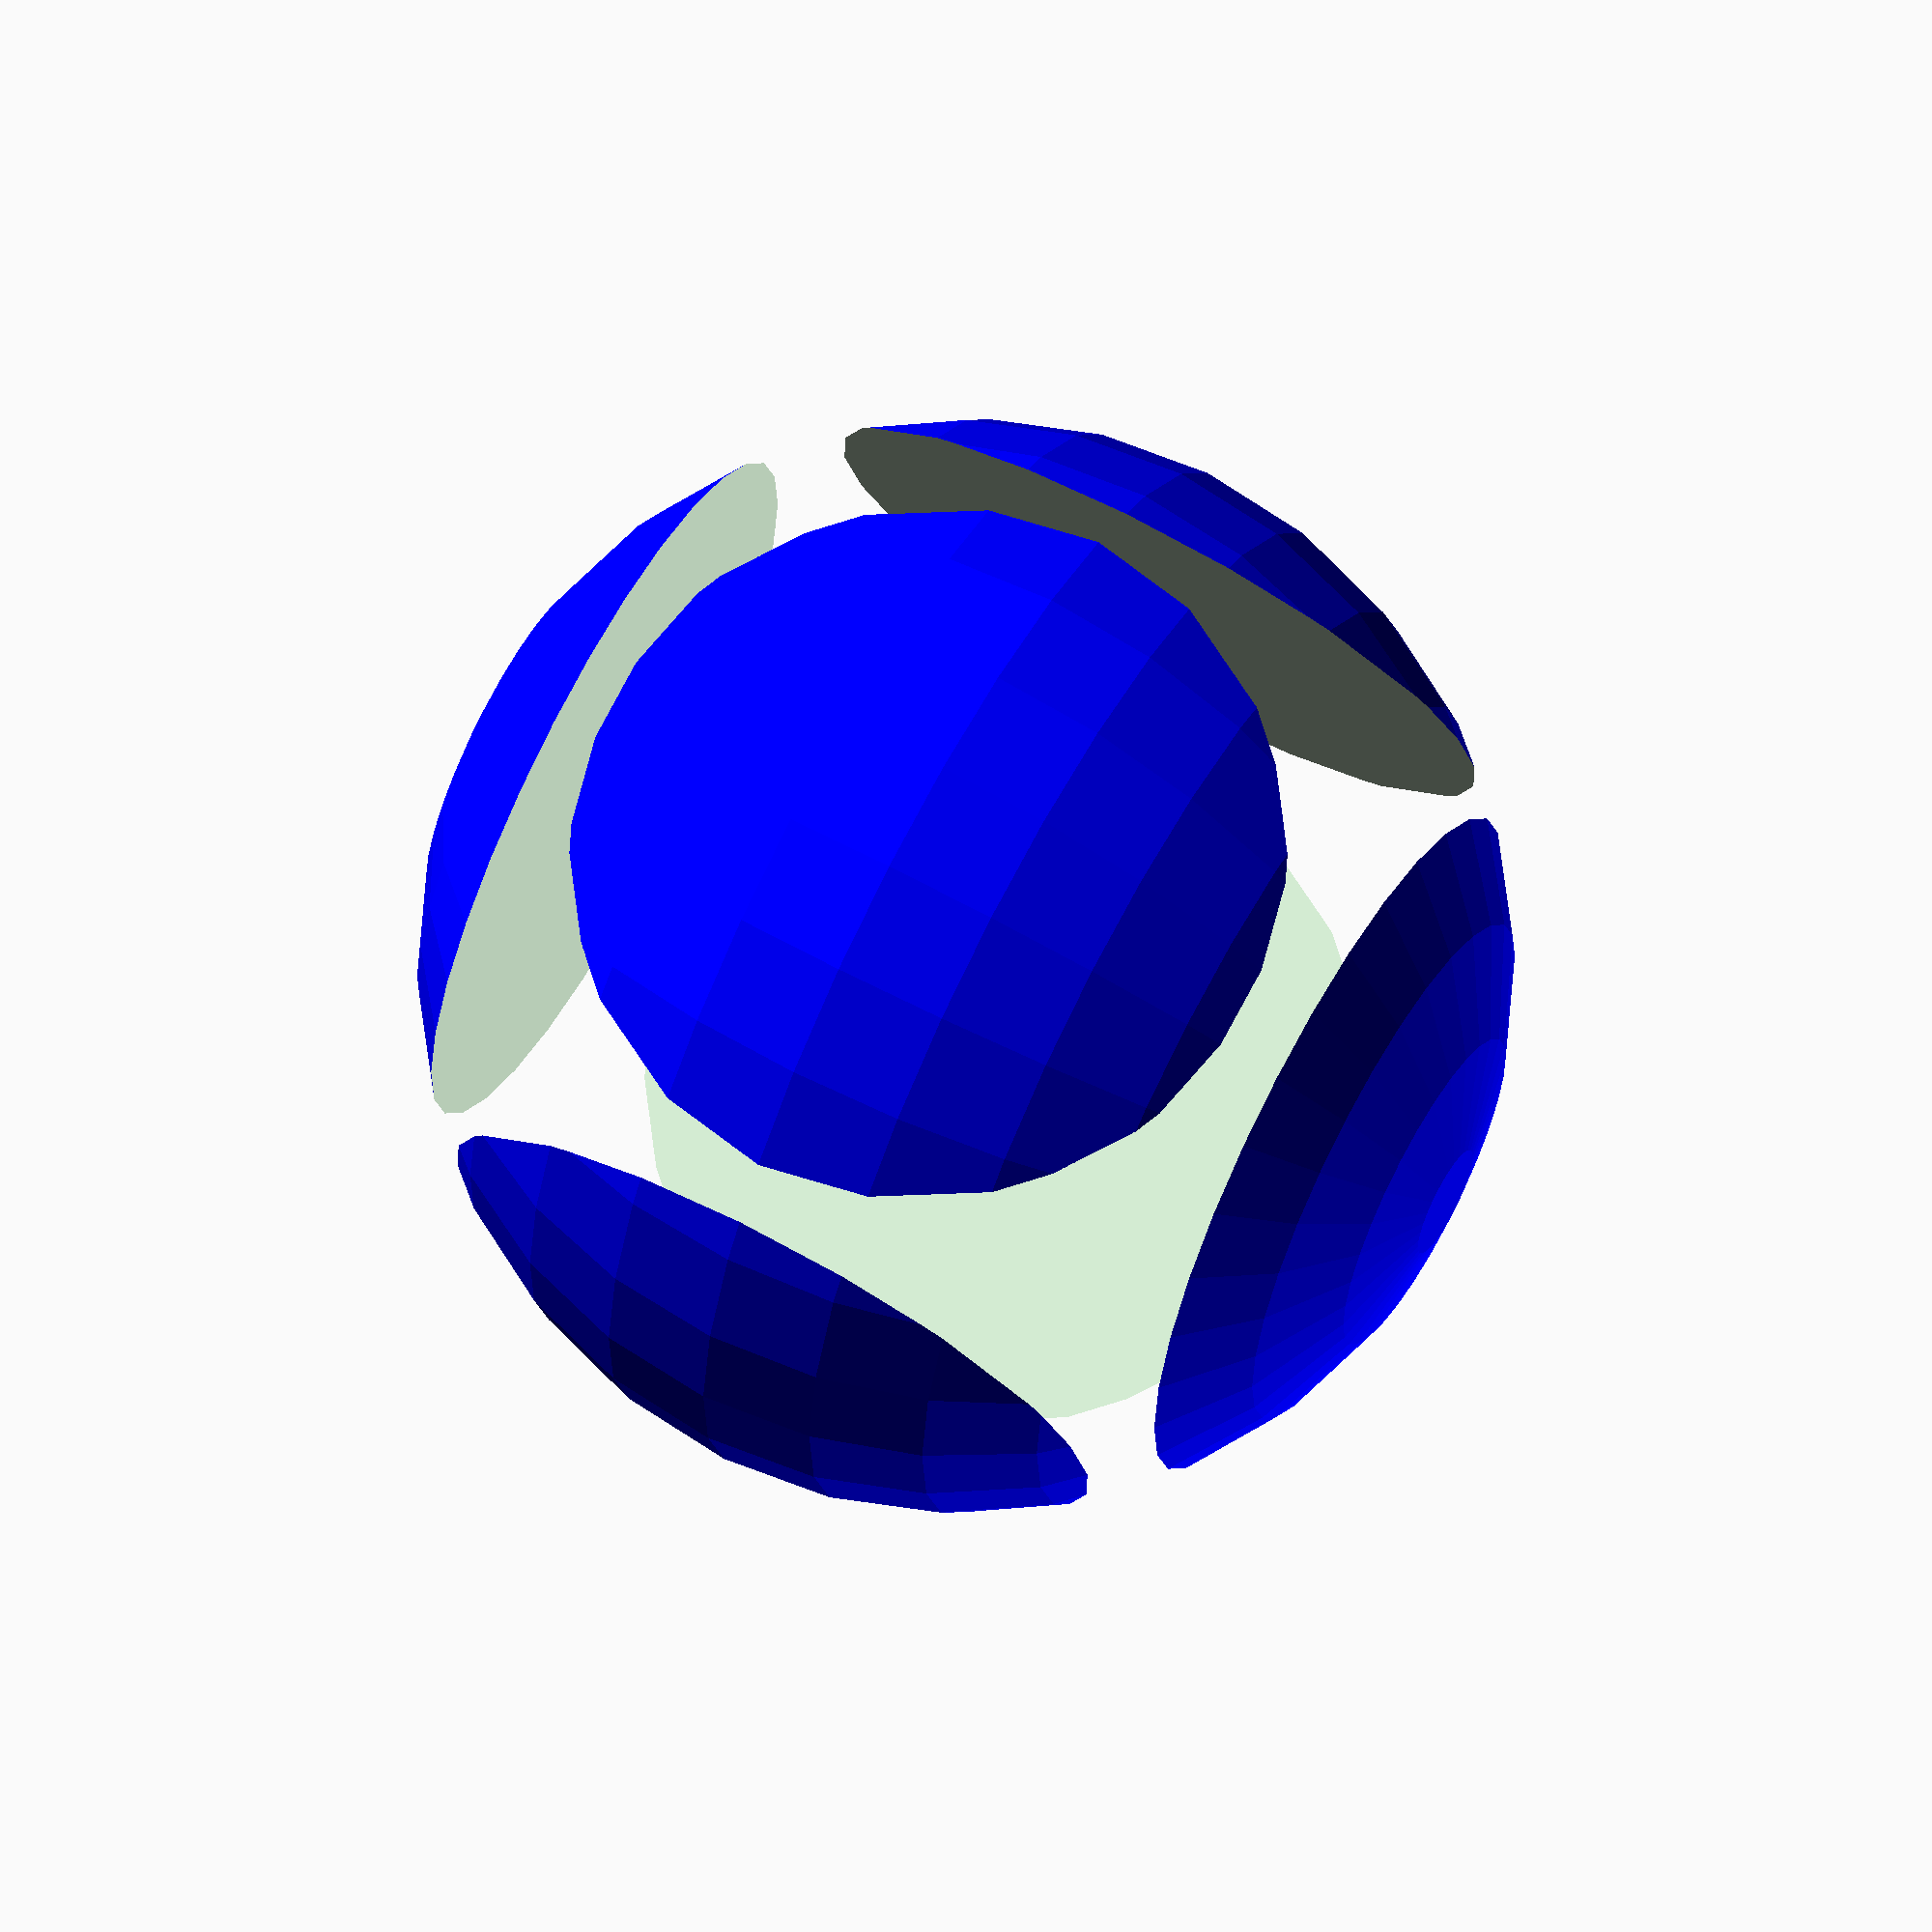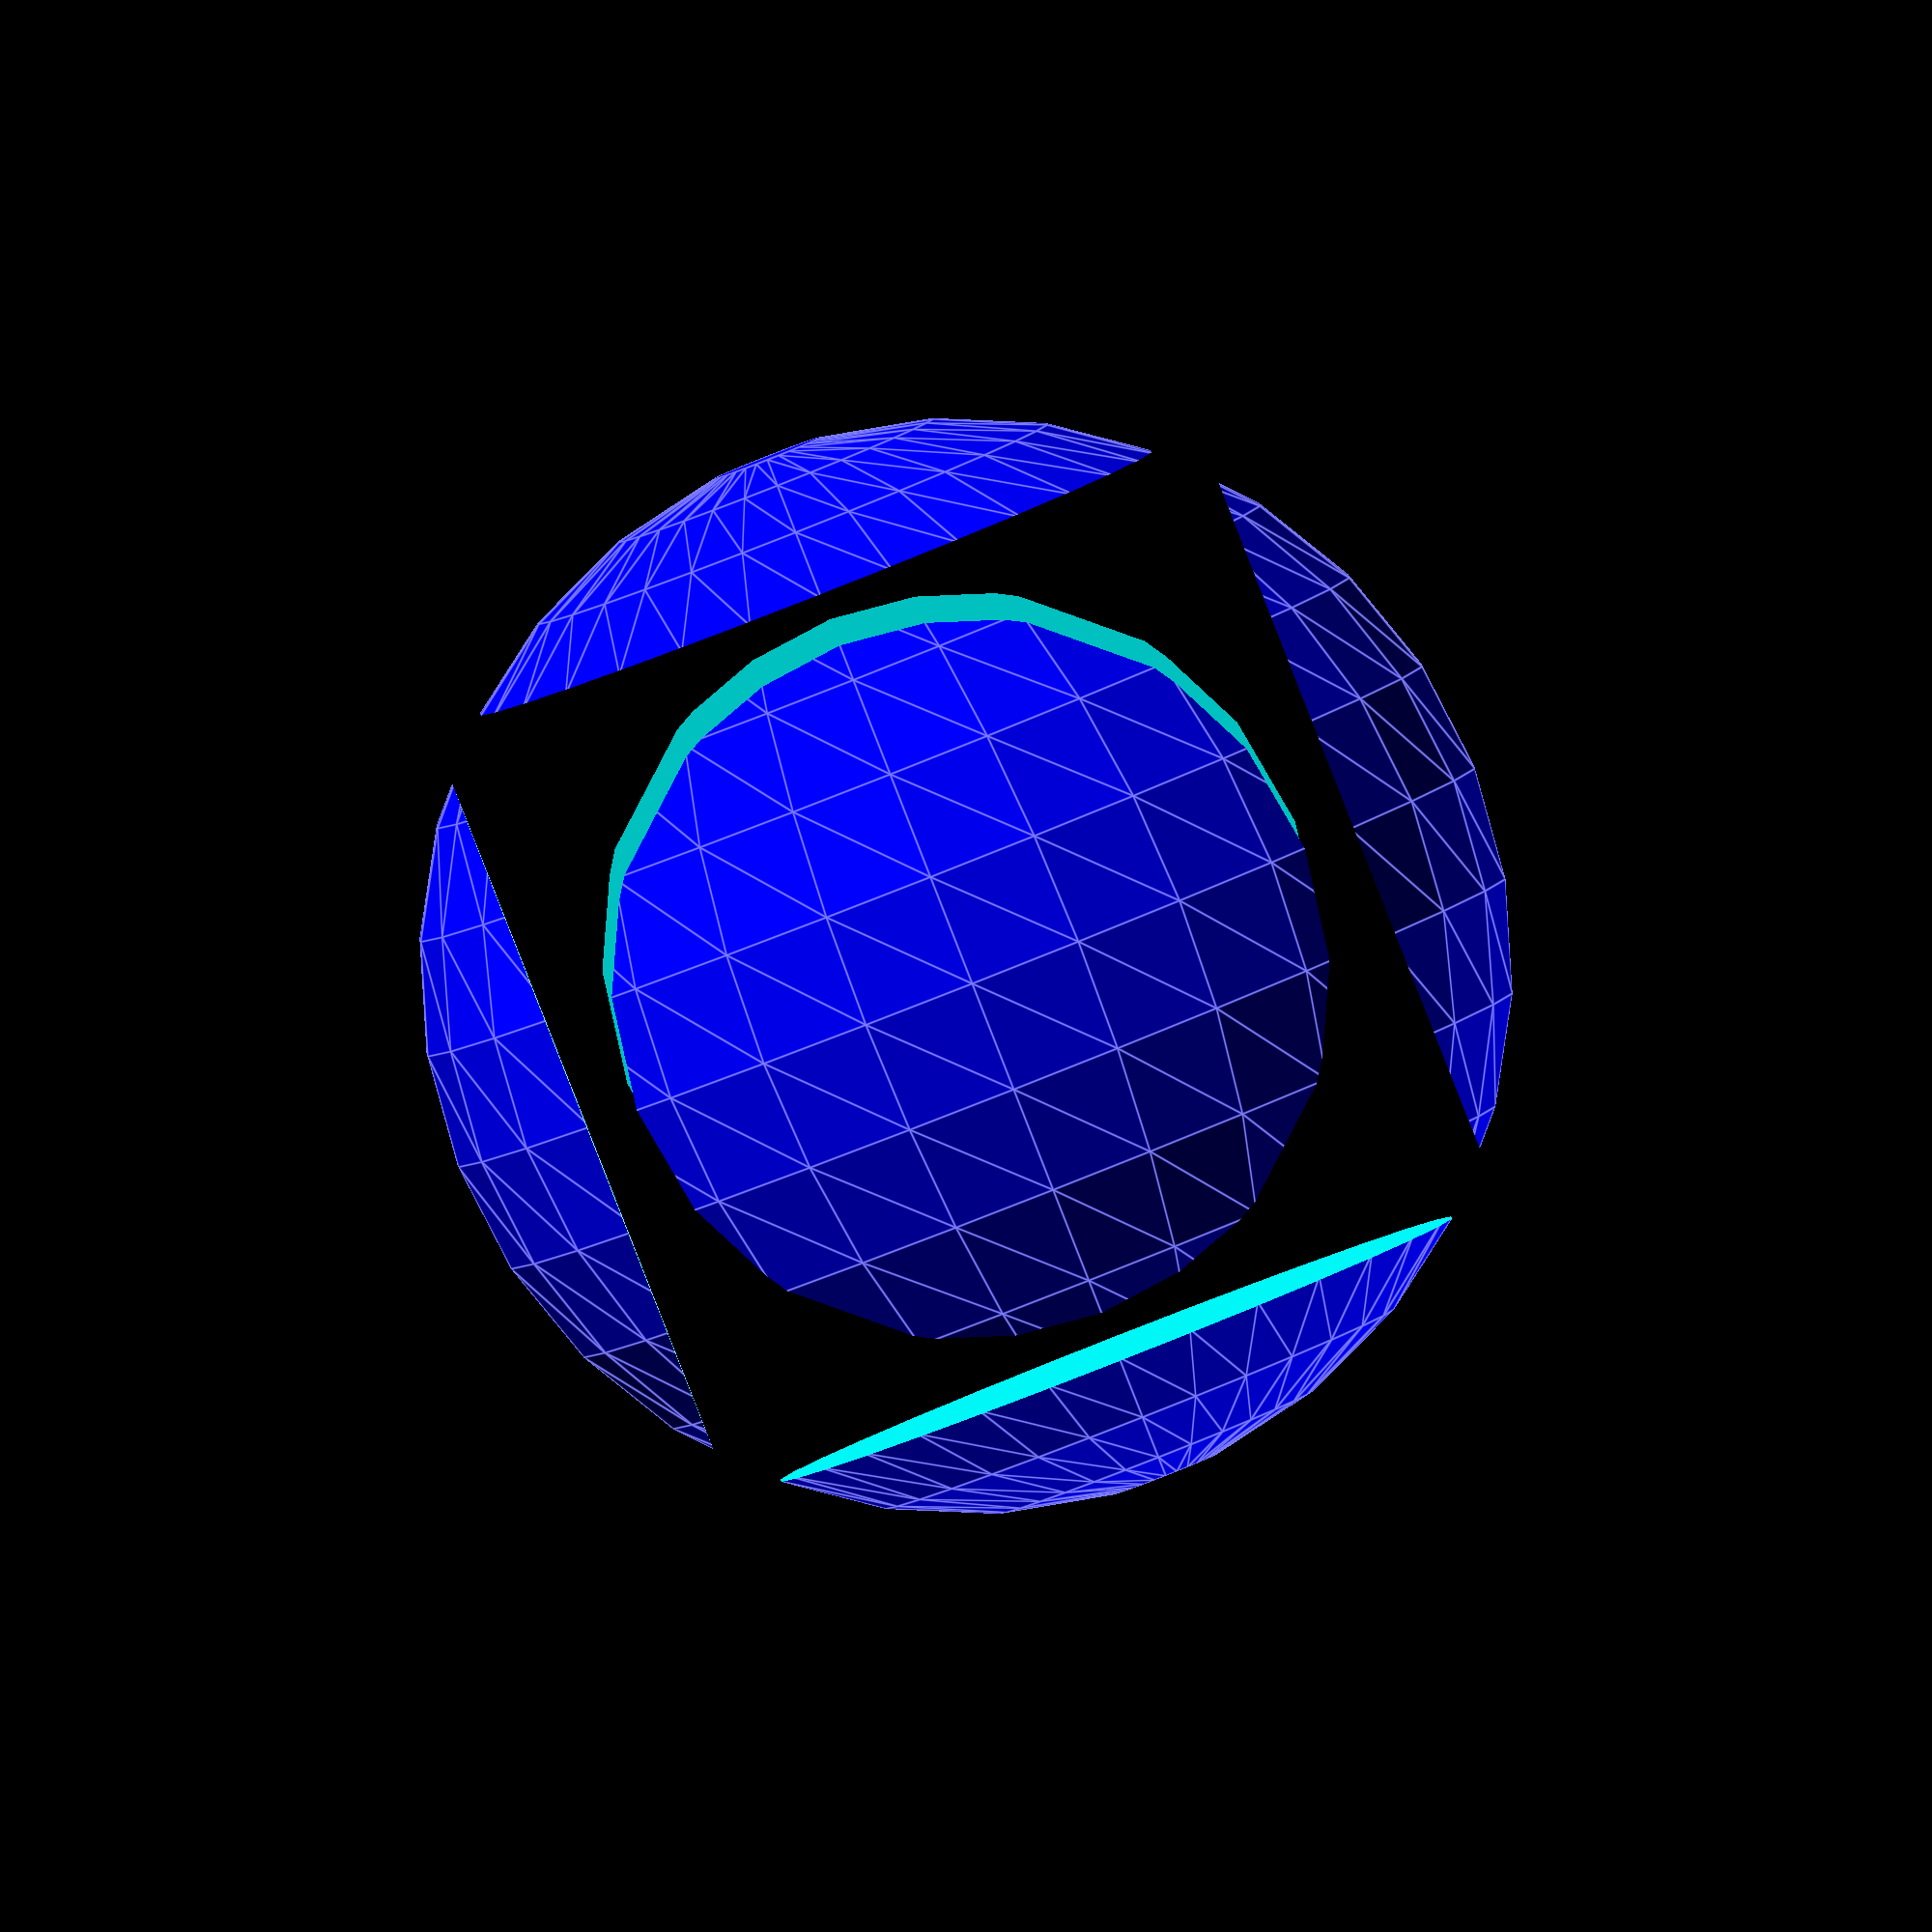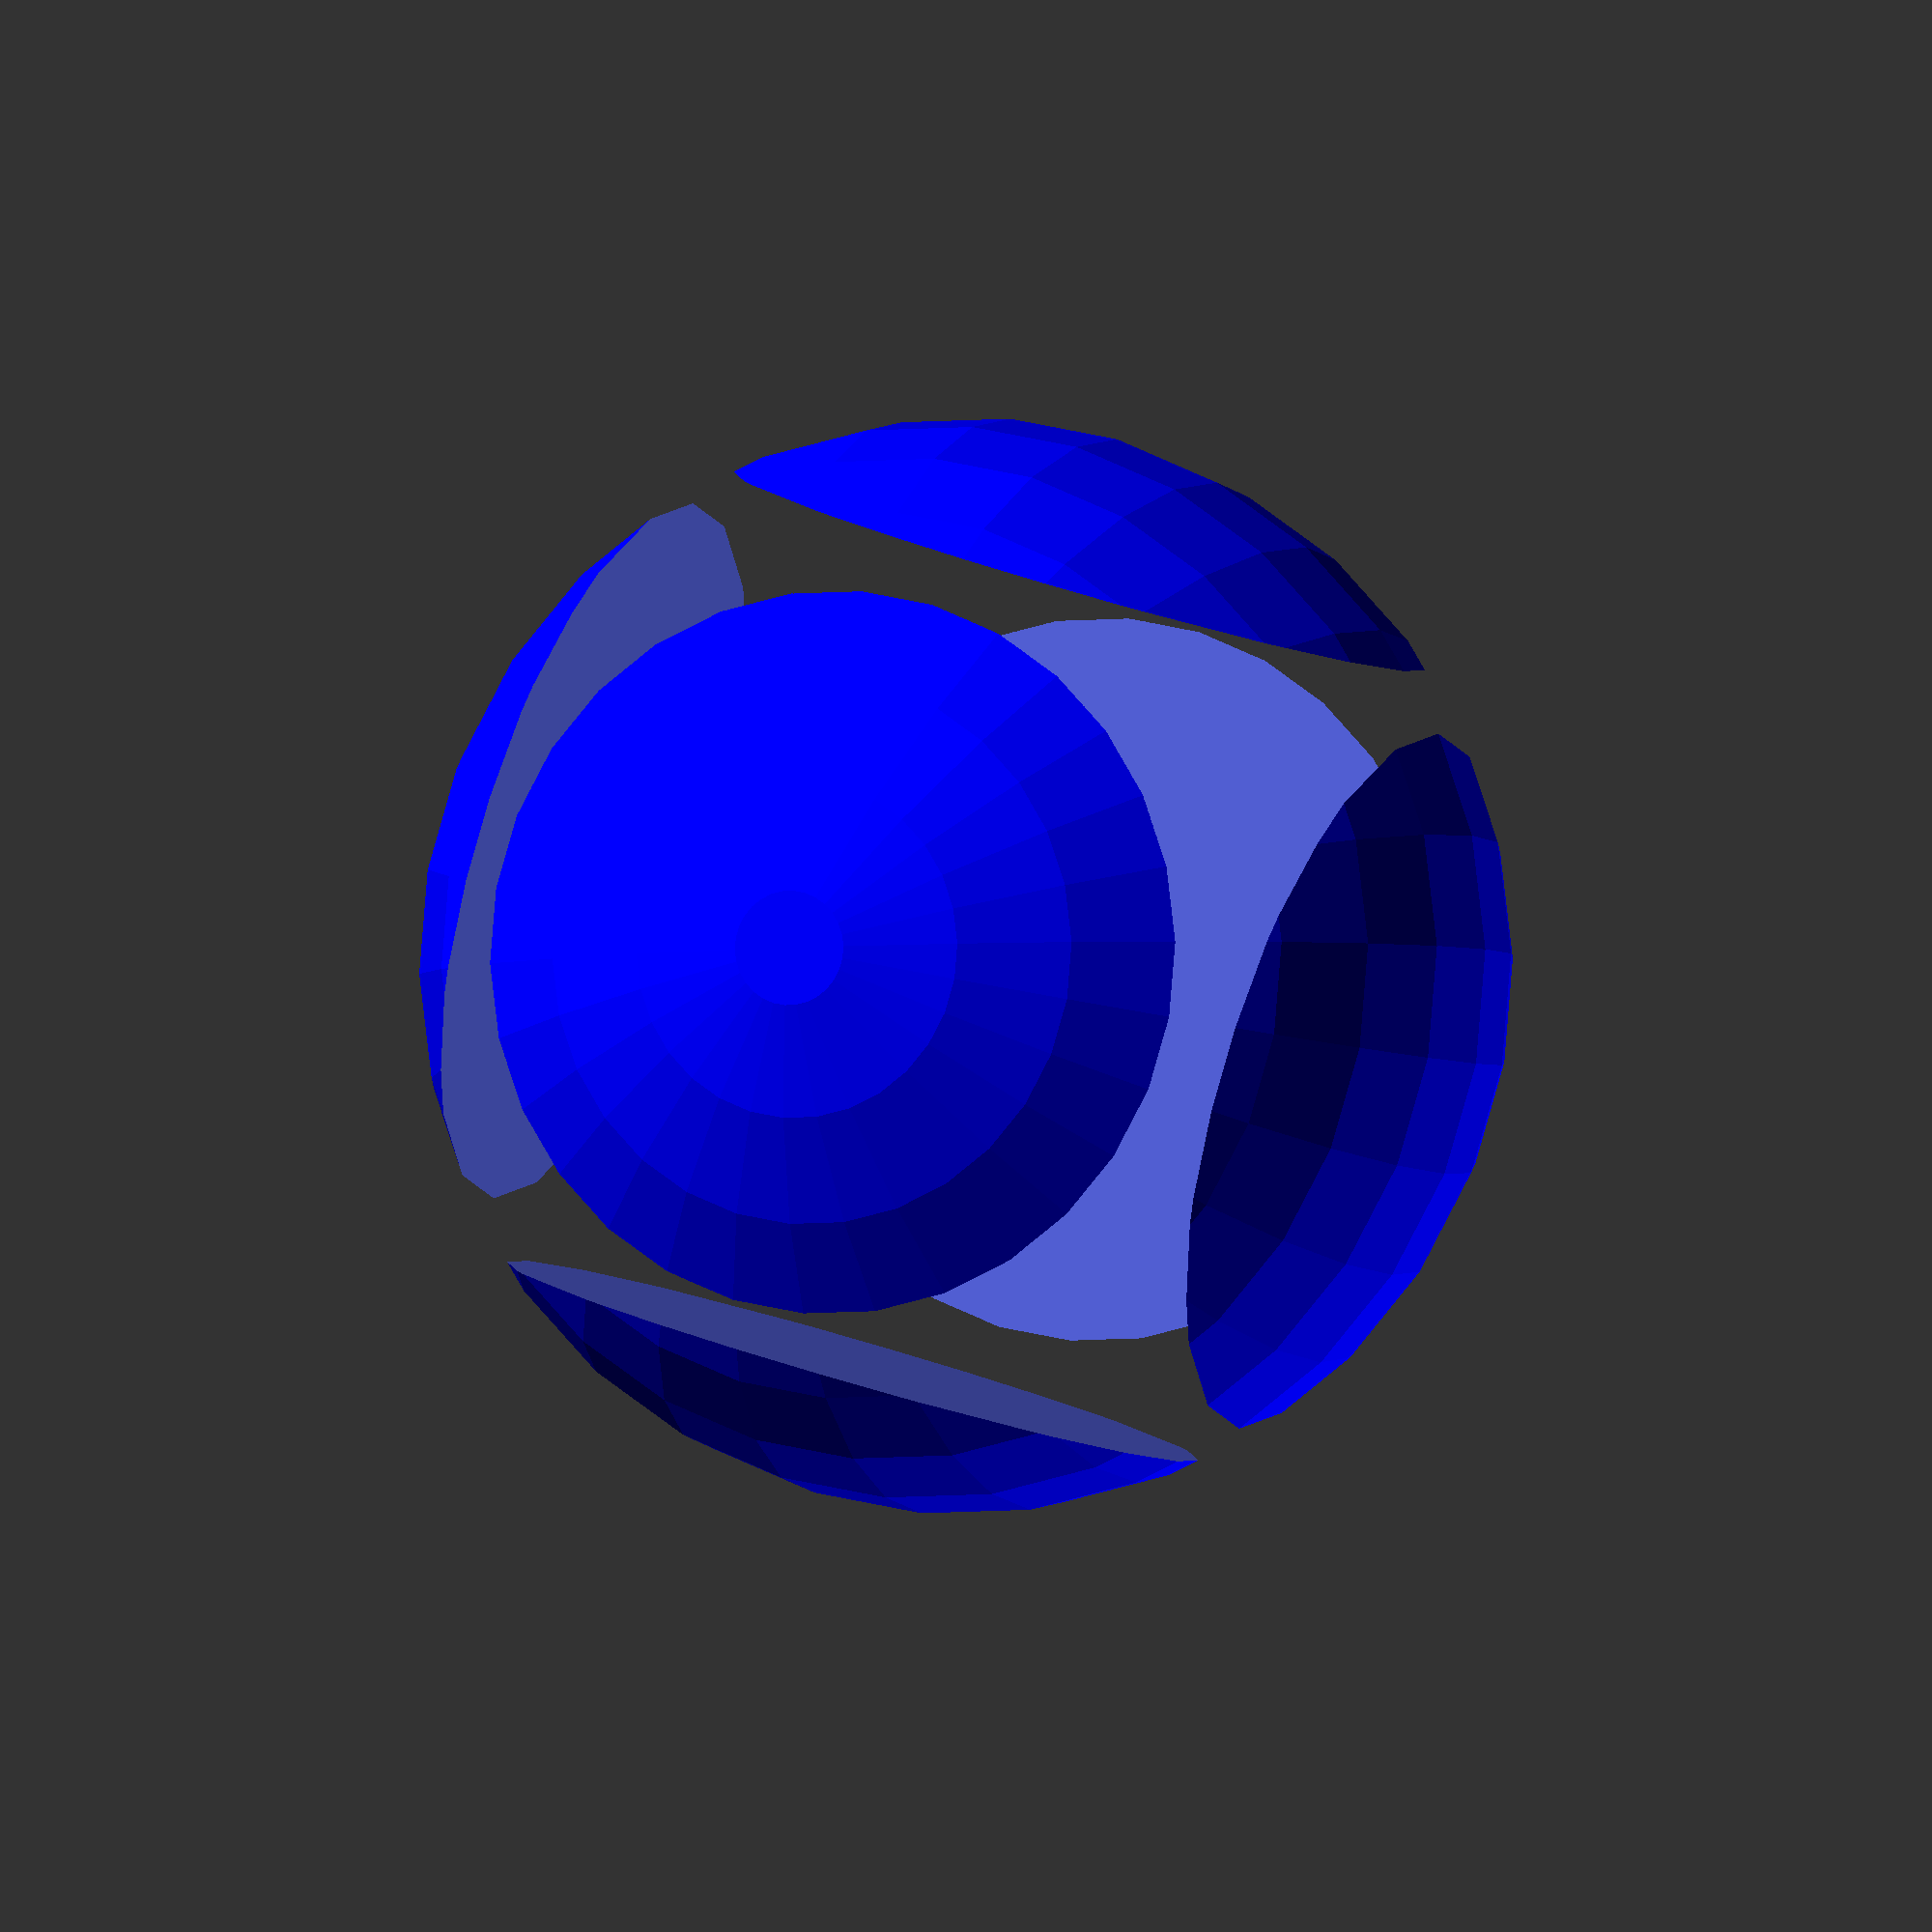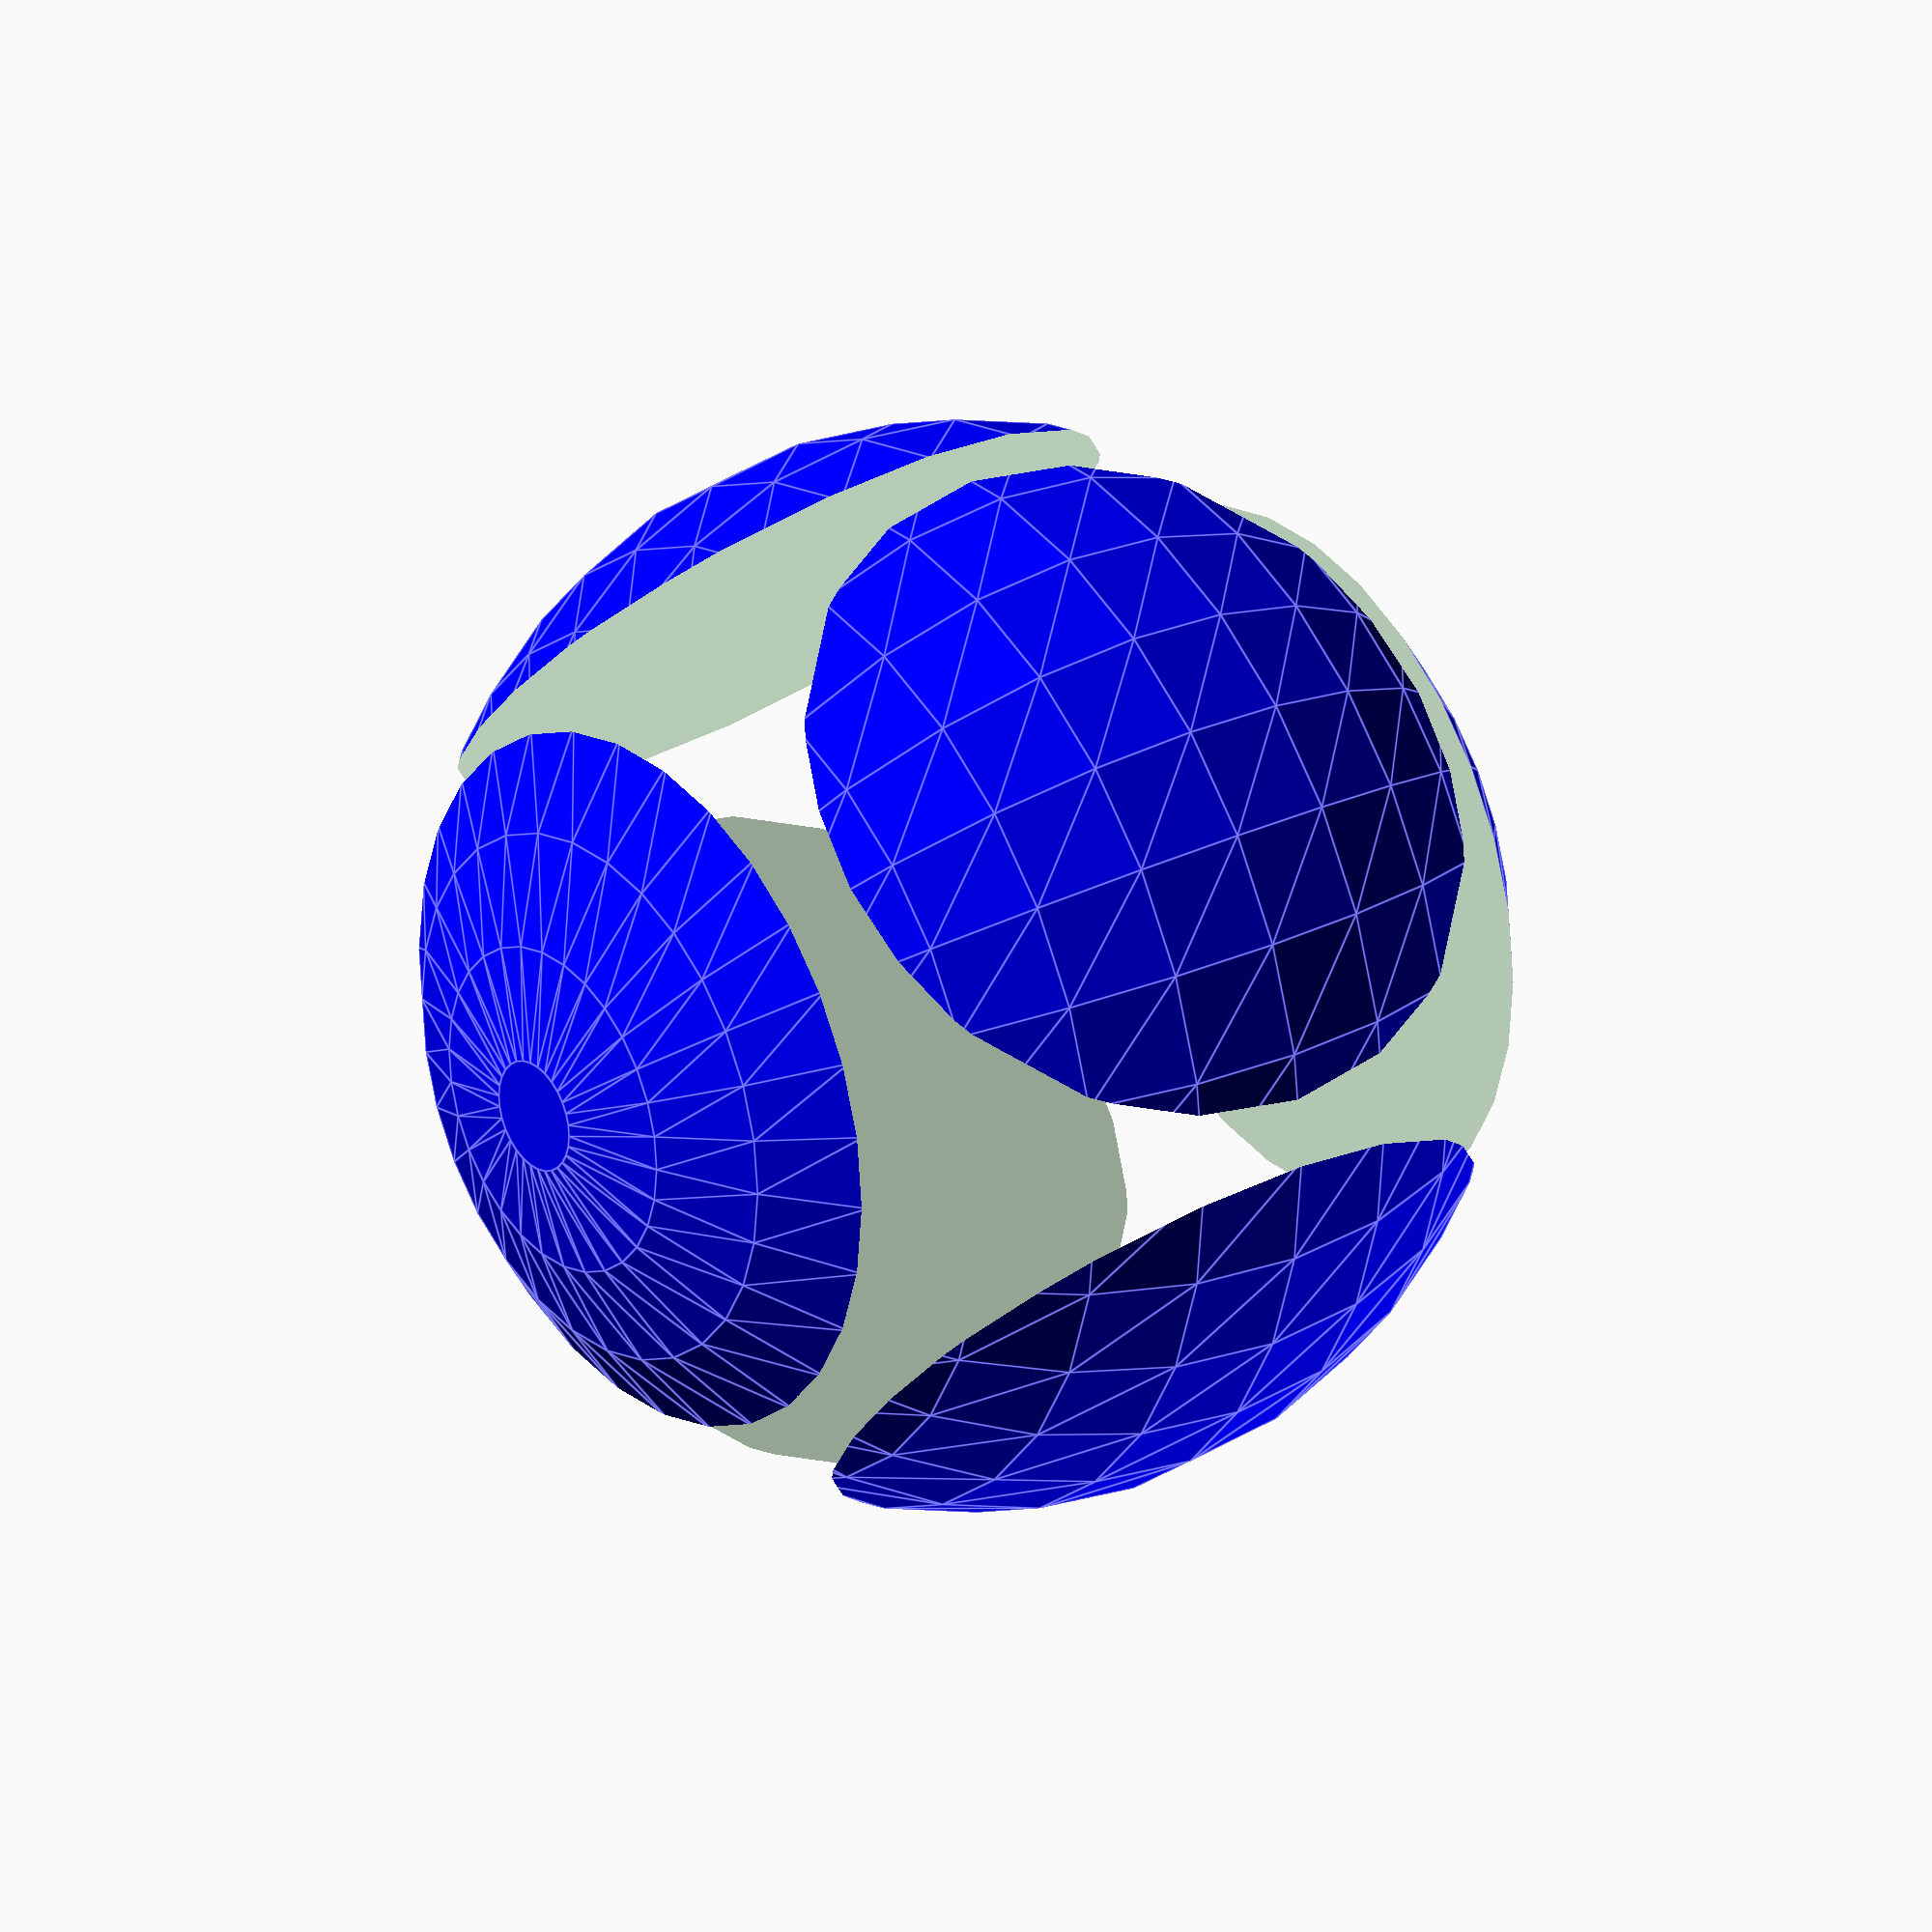
<openscad>

// Currently used supervariables are: $shown, $not-shown, $colortable, $highlighted, $opacity

function contains(sArray, fString) = (len(sArray) > 0) ?
													max( [for(i = [0:len(sArray) -1]) sArray[i] == fString ? 1 : 0 ]) == 1
													: false;
function mContrains(sArray, fArray) = (len(sArray) > 0 && len(fArray) > 0) ?
													max( [for(i = [0:len(fArray) -1]) contains(sArray, fArray[i])]) == 1
													: false;


module color_appropriately(tagname) {
	if(!contains($colortable, tagname)) {
		children();
	}
	else {
		coloring = $colortable[search([tagname], $colortable, 1, 0)[0] + 1];
		color(coloring, $opacity) children();
	}
}

module separate_tagging() {
	$shown = 0;
	$not_shown = 0;
	children();
}

// The tagging function, the core of the system.
// It only shows a module under following circumstances:
// -- It is listed in the $shown array
// -- The $show array is empty and it is not excluded (via $not_shown) AND it is a foreground object
module tag(tagname, foreground = true, rnder = true) {
	color_appropriately(tagname) {
		// If the "shown" array has any entries, ONLY the "shown" entries should be displayed.
		if(len($shown) > 0) {
			if(contains($shown, tagname)) {
				separate_tagging() children();
			}
		}
		else if(foreground && !contains($not_shown, tagname)) {
			separate_tagging() children();
		}
	}


	if(contains($highlighted, tagname) && !contains($shown, tagname)) {
		$opacity = 0.2;	// The "opacity" tag is shared down the CSG tree, also making any children opaqueco
		%color_appropriately(tagname)
			separate_tagging() children();
	}
}

module showOnly(tagname) {
	$shown = concat(tagname);
	children();
}

module showTag(tagname) {
	if(!(contains($shown, tagname))) {
		$shown = concat($shown, tagname);
		children();
	}
	else
		children();
}

module hideTag(tagname) {
	if(!(contains($not_shown, tagname) || contains($shown, tagname))) {
		$not_shown = concat($not_shown, tagname);
		children();
	}
	else
		children();
}

module colorTag(tagname, coloring) {
	$colortable = concat($colortable, [tagname, coloring]);
	children();
}

module highlightTag(tagname) {
	$highlighted = concat($highlighted, tagname);

	children();
}

module taggedUnion(targets, tagname, foreground = true) {
	union() {
		tag(tagname, foreground)
		union() {
			showTag(targets) children();
		}

		hideTag((foreground) ? targets : "") children();
	}
}

module taggedDifference(positives, negatives, tagname, foreground = true) {
	union() {
		tag(tagname, foreground)
		difference() {
			showTag(positives) children();
			showTag(negatives) children();
		}

		hideTag((foreground) ? concat(positives, negatives) : "") children();
	}
}

module taggedIntersection(targets, tagname, foreground = true) {
	union() {
		tag(tagname, foreground)
		intersection_for(i = targets) {
			showTag(i) children();
		}

		hideTag((foreground) ? targets : "") children();
	}
}

colorTag("positive", "blue")
taggedDifference("positive", "negative", "neutral", true) {
	tag("positive") sphere(r=10);
	tag("negative") cube(15, true);
}

</openscad>
<views>
elev=115.6 azim=11.0 roll=61.4 proj=o view=solid
elev=87.9 azim=90.7 roll=201.4 proj=o view=edges
elev=182.0 azim=253.1 roll=341.1 proj=o view=solid
elev=153.3 azim=132.0 roll=127.7 proj=o view=edges
</views>
